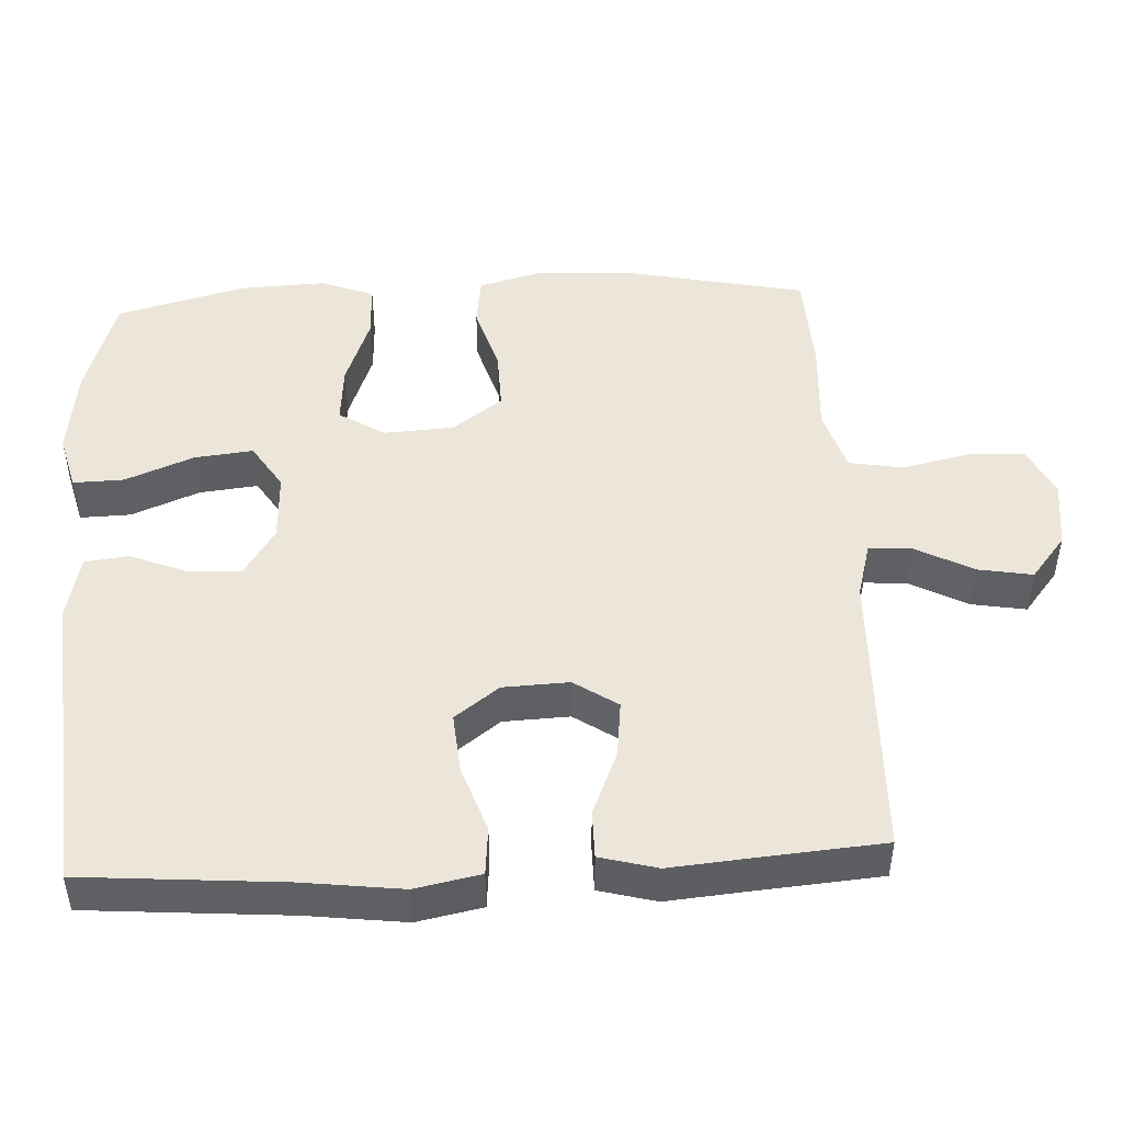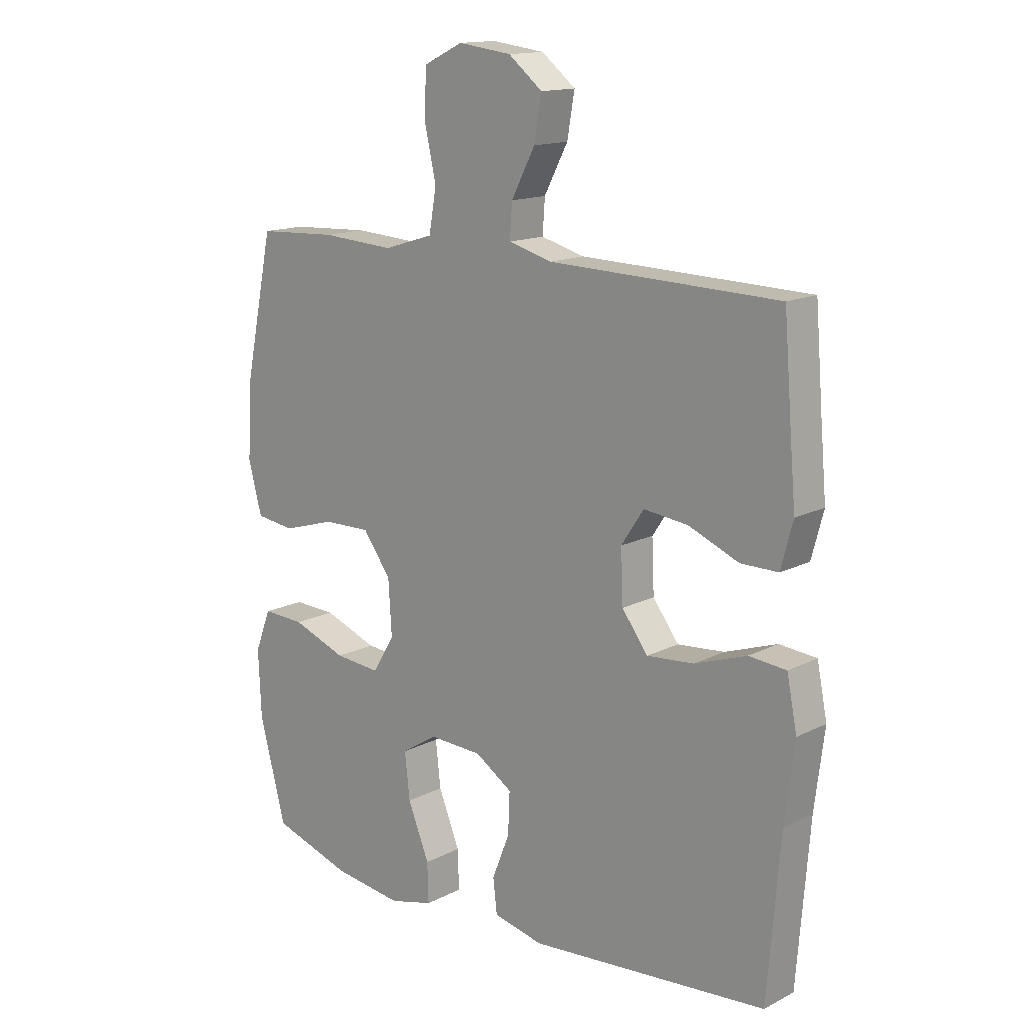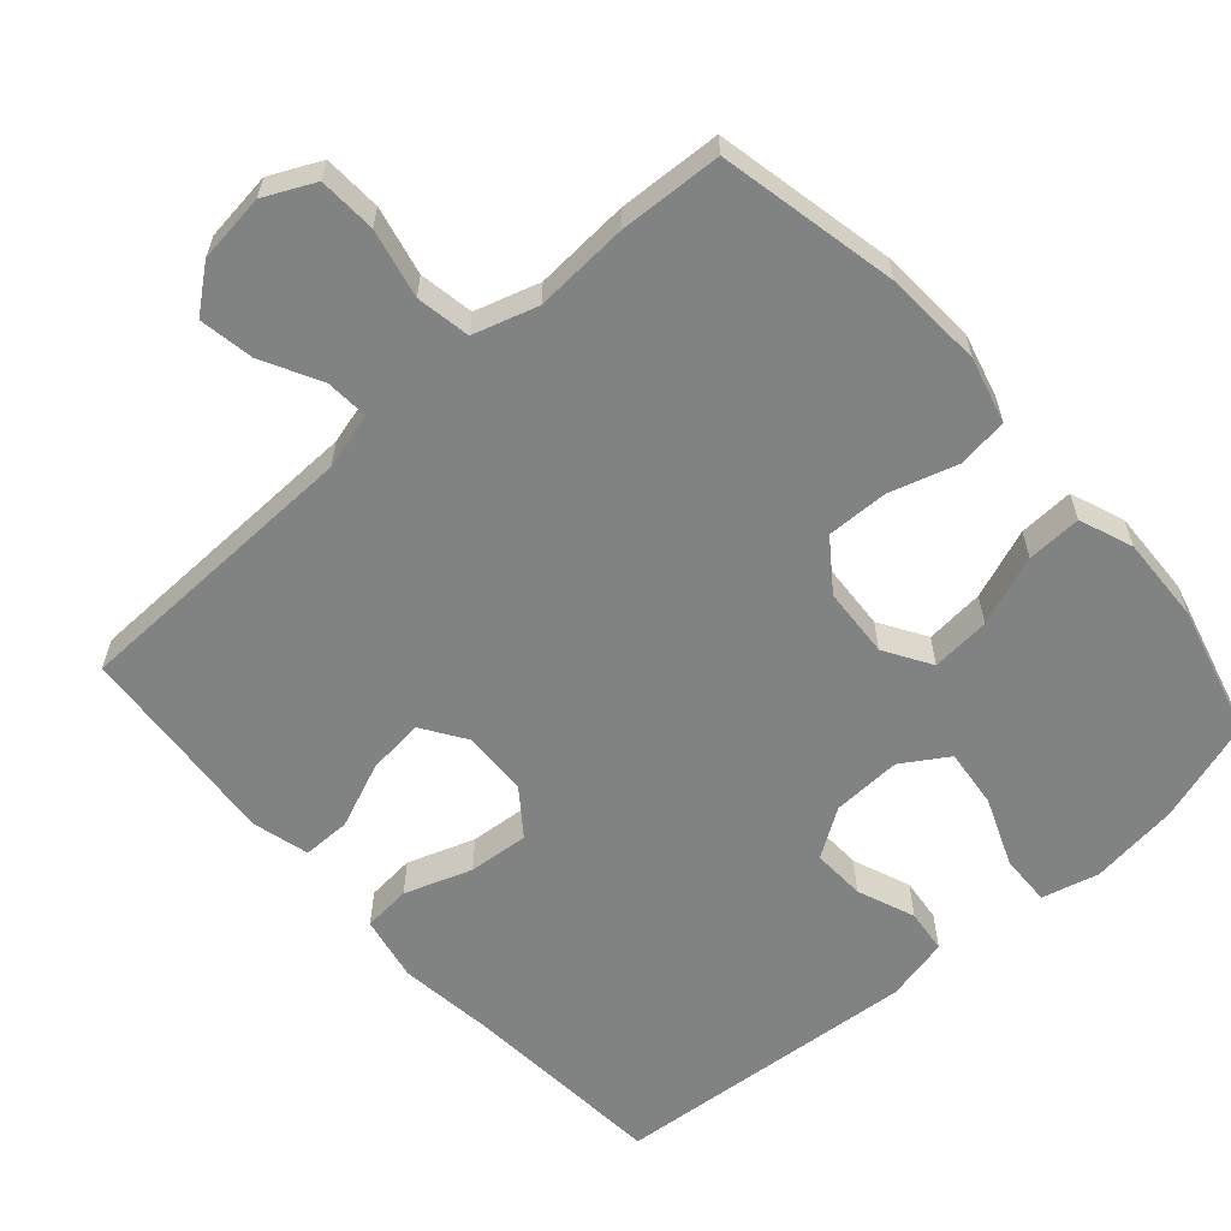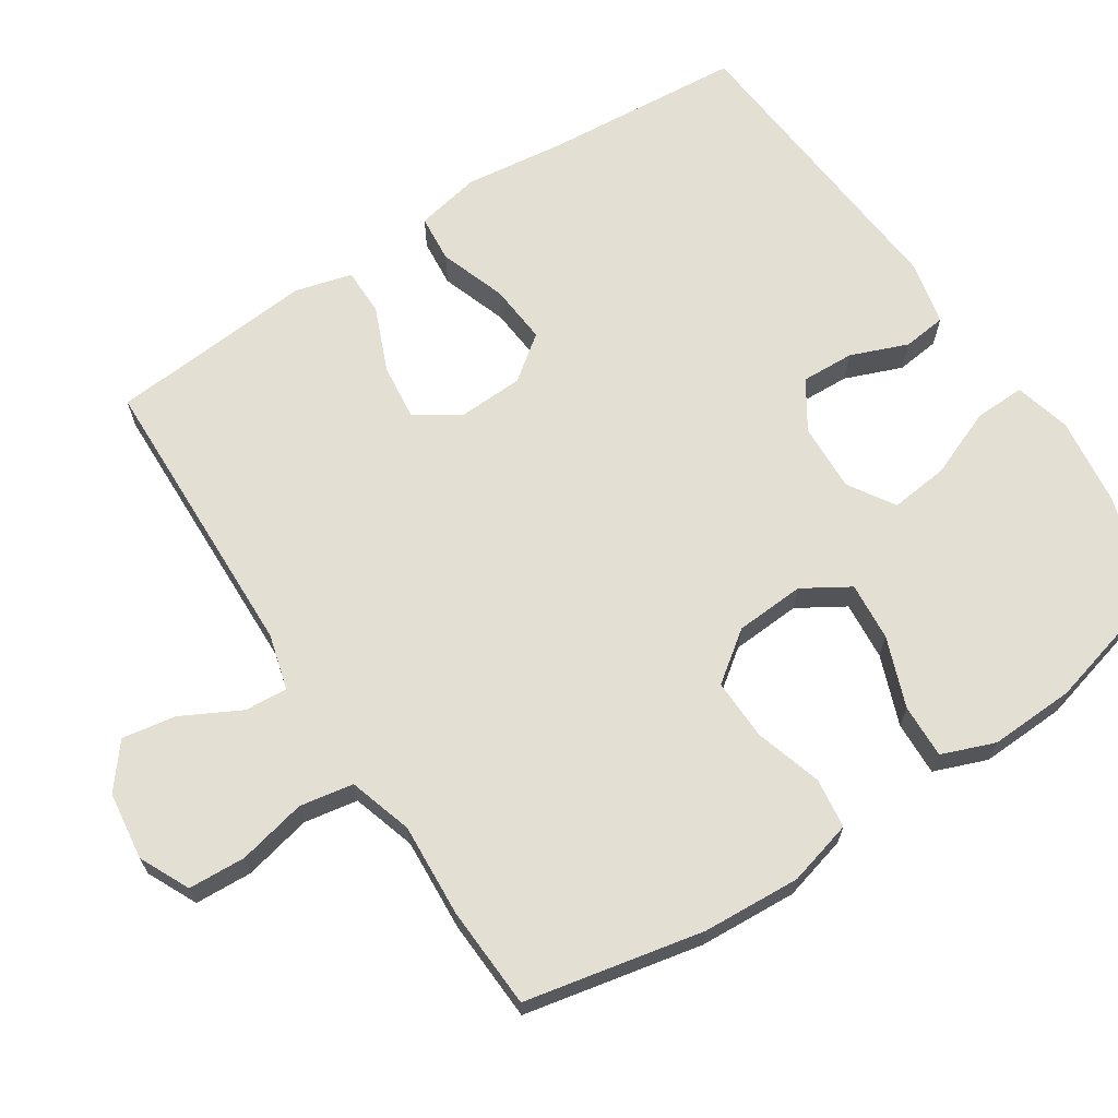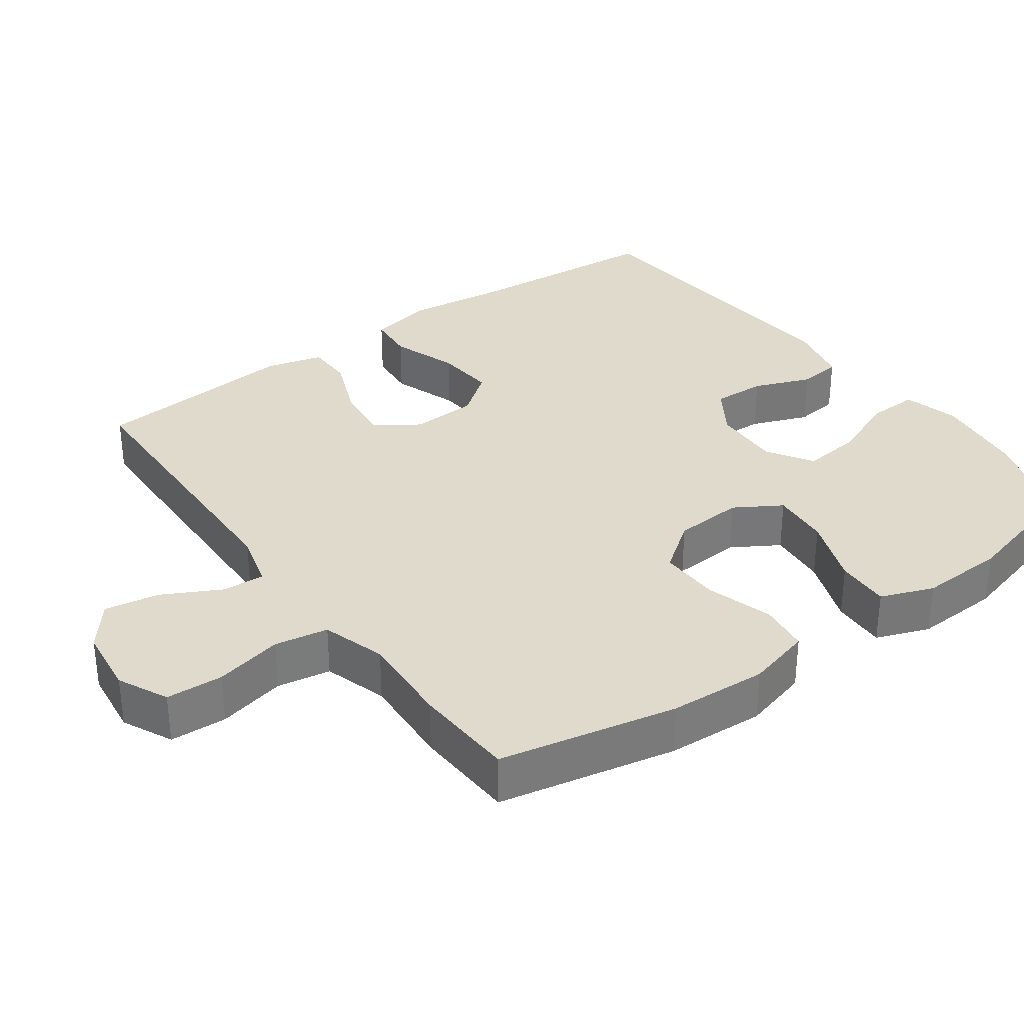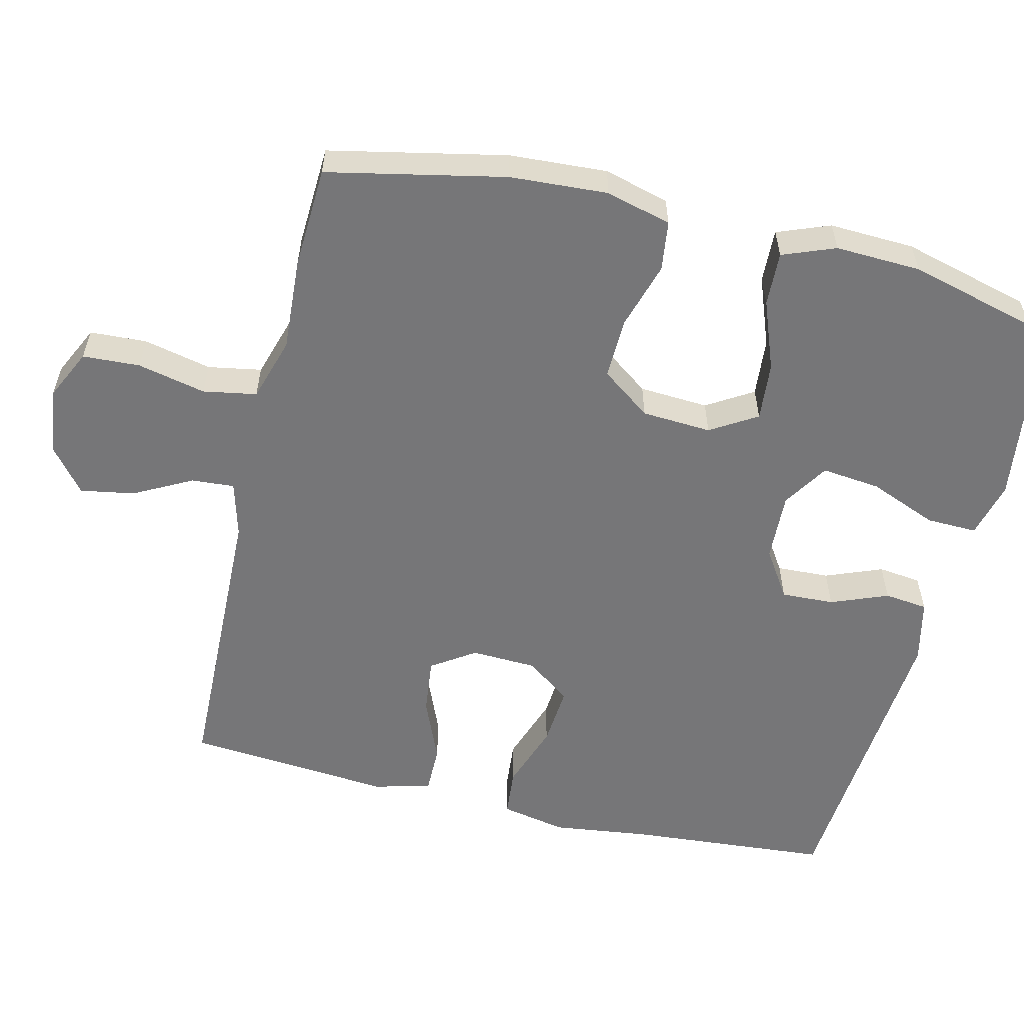
<metadata>
{"format":"obj","ext":"obj","renderer":"f3d","projection":"perspective","resolution":1024,"background":"white","views":[{"elev":47.8,"azim":-92.9,"up":"+Y"},{"elev":14.7,"azim":-137.6,"up":"+Z"},{"elev":-60.6,"azim":41.5,"up":"+Y"},{"elev":66.8,"azim":56.8,"up":"+Y"},{"elev":33.1,"azim":54.0,"up":"+Y"},{"elev":-56.9,"azim":76.6,"up":"+Y"}]}
</metadata>
<code>
v 0.5 0.07 -0.5
v 0.359 0.07 -0.545
v 0.236 0.07 -0.561
v 0.158 0.07 -0.541
v 0.16 0.07 -0.471
v 0.198 0.07 -0.377
v 0.207 0.07 -0.296
v 0.144 0.07 -0.256
v 0.049 0.07 -0.26
v -0.017 0.07 -0.303
v -0.014 0.07 -0.376
v 0.017 0.07 -0.455
v 0.01 0.07 -0.515
v -0.078 0.07 -0.535
v -0.5 0.07 -0.5
v -0.522 0.07 -0.222
v -0.539 0.07 -0.086
v -0.521 0.07 0.004
v -0.455 0.07 0.01
v -0.363 0.07 -0.022
v -0.28 0.07 -0.029
v -0.234 0.07 0.032
v -0.23 0.07 0.123
v -0.27 0.07 0.183
v -0.348 0.07 0.174
v -0.437 0.07 0.137
v -0.503 0.07 0.137
v -0.524 0.07 0.216
v -0.513 0.07 0.341
v -0.5 0.07 0.5
v -0.095 0.07 0.511
v -0.018 0.07 0.532
v -0.022 0.07 0.591
v -0.064 0.07 0.671
v -0.077 0.07 0.746
v -0.017 0.07 0.794
v 0.077 0.07 0.806
v 0.146 0.07 0.773
v 0.15 0.07 0.694
v 0.129 0.07 0.6
v 0.142 0.07 0.526
v 0.23 0.07 0.499
v 0.359 0.07 0.507
v 0.5 0.07 0.5
v 0.551 0.07 0.255
v 0.559 0.07 0.12
v 0.535 0.07 0.03
v 0.466 0.07 0.021
v 0.373 0.07 0.049
v 0.289 0.07 0.051
v 0.239 0.07 -0.017
v 0.233 0.07 -0.113
v 0.272 0.07 -0.177
v 0.353 0.07 -0.17
v 0.449 0.07 -0.134
v 0.524 0.07 -0.131
v 0.552 0.07 -0.204
v 0.547 0.07 -0.322
v 0.5 0 -0.5
v 0.359 0 -0.545
v 0.236 0 -0.561
v 0.158 0 -0.541
v 0.16 0 -0.471
v 0.198 0 -0.377
v 0.207 0 -0.296
v 0.144 0 -0.256
v 0.049 0 -0.26
v -0.017 0 -0.303
v -0.014 0 -0.376
v 0.017 0 -0.455
v 0.01 0 -0.515
v -0.078 0 -0.535
v -0.5 0 -0.5
v -0.522 0 -0.222
v -0.539 0 -0.086
v -0.521 0 0.004
v -0.455 0 0.01
v -0.363 0 -0.022
v -0.28 0 -0.029
v -0.234 0 0.032
v -0.23 0 0.123
v -0.27 0 0.183
v -0.348 0 0.174
v -0.437 0 0.137
v -0.503 0 0.137
v -0.524 0 0.216
v -0.513 0 0.341
v -0.5 0 0.5
v -0.095 0 0.511
v -0.018 0 0.532
v -0.022 0 0.591
v -0.064 0 0.671
v -0.077 0 0.746
v -0.017 0 0.794
v 0.077 0 0.806
v 0.146 0 0.773
v 0.15 0 0.694
v 0.129 0 0.6
v 0.142 0 0.526
v 0.23 0 0.499
v 0.359 0 0.507
v 0.5 0 0.5
v 0.551 0 0.255
v 0.559 0 0.12
v 0.535 0 0.03
v 0.466 0 0.021
v 0.373 0 0.049
v 0.289 0 0.051
v 0.239 0 -0.017
v 0.233 0 -0.113
v 0.272 0 -0.177
v 0.353 0 -0.17
v 0.449 0 -0.134
v 0.524 0 -0.131
v 0.552 0 -0.204
v 0.547 0 -0.322
f 54 55 56 57
f 53 54 57 58
f 46 47 48 49
f 46 49 50
f 45 46 50
f 42 43 44 45
f 41 42 45 50
f 37 38 39 40
f 37 40 41
f 36 37 41
f 33 34 35 36
f 32 33 36 41
f 31 32 41 50
f 29 30 31 50
f 25 26 27 28
f 24 25 28 29
f 17 18 19 20
f 16 17 20 21
f 15 16 21
f 14 15 21 22
f 11 12 13 14
f 10 11 14 22
f 3 4 5 6
f 3 6 7
f 2 3 7
f 53 58 1 2
f 52 53 2 7
f 51 52 7 8
f 24 29 50 51
f 23 24 51 8
f 9 10 22 23
f 8 9 23
f 115 114 113 112
f 116 115 112 111
f 107 106 105 104
f 108 107 104
f 108 104 103
f 103 102 101 100
f 108 103 100 99
f 98 97 96 95
f 99 98 95
f 99 95 94
f 94 93 92 91
f 99 94 91 90
f 108 99 90 89
f 108 89 88 87
f 86 85 84 83
f 87 86 83 82
f 78 77 76 75
f 79 78 75 74
f 79 74 73
f 80 79 73 72
f 72 71 70 69
f 80 72 69 68
f 64 63 62 61
f 65 64 61
f 65 61 60
f 60 59 116 111
f 65 60 111 110
f 66 65 110 109
f 109 108 87 82
f 66 109 82 81
f 81 80 68 67
f 81 67 66
f 1 59 60 2
f 2 60 61 3
f 3 61 62 4
f 4 62 63 5
f 5 63 64 6
f 6 64 65 7
f 7 65 66 8
f 8 66 67 9
f 9 67 68 10
f 10 68 69 11
f 11 69 70 12
f 12 70 71 13
f 13 71 72 14
f 14 72 73 15
f 15 73 74 16
f 16 74 75 17
f 17 75 76 18
f 18 76 77 19
f 19 77 78 20
f 20 78 79 21
f 21 79 80 22
f 22 80 81 23
f 23 81 82 24
f 24 82 83 25
f 25 83 84 26
f 26 84 85 27
f 27 85 86 28
f 28 86 87 29
f 29 87 88 30
f 30 88 89 31
f 31 89 90 32
f 32 90 91 33
f 33 91 92 34
f 34 92 93 35
f 35 93 94 36
f 36 94 95 37
f 37 95 96 38
f 38 96 97 39
f 39 97 98 40
f 40 98 99 41
f 41 99 100 42
f 42 100 101 43
f 43 101 102 44
f 44 102 103 45
f 45 103 104 46
f 46 104 105 47
f 47 105 106 48
f 48 106 107 49
f 49 107 108 50
f 50 108 109 51
f 51 109 110 52
f 52 110 111 53
f 53 111 112 54
f 54 112 113 55
f 55 113 114 56
f 56 114 115 57
f 57 115 116 58
f 58 116 59 1

</code>
